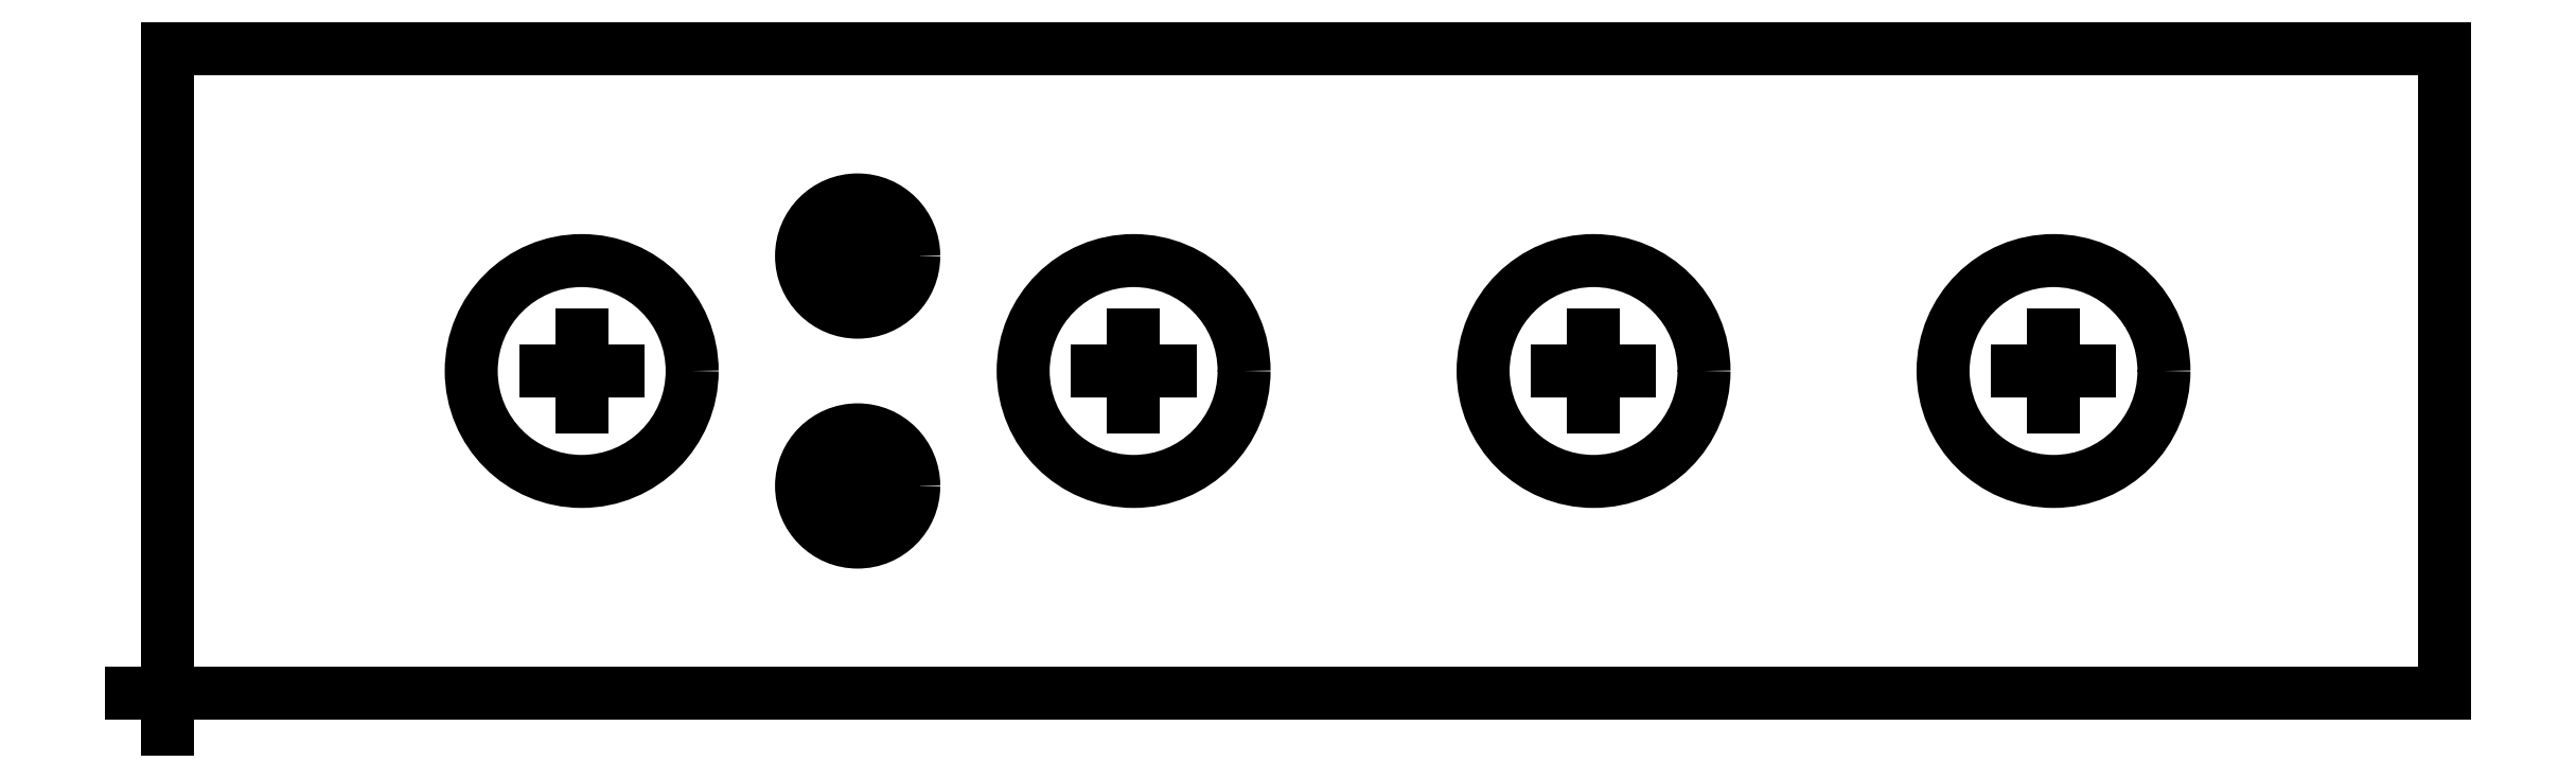
<metadata>
{"format":"dxf","ext":"dxf","renderer":"ezdxf+matplotlib","layout":"modelspace","background":"white","min_lineweight":24,"dpi":150}
</metadata>
<code>
0
SECTION
2
ENTITIES
0
LINE
8
Contour
39
0.004
10
2.475
20
0.7
30
 0
11
0
21
0.7
0
LINE
8
Contour
39
0.004
10
0
20
0.7
30
 0
11
0
21
0.7
0
LINE
8
Contour
39
0.004
10
0
20
0.7
30
 0
11
0
21
0
0
LINE
8
Contour
39
0.004
10
0
20
0
30
 0
11
0
21
0
0
LINE
8
Contour
39
0.004
10
0
20
0
30
 0
11
2.475
21
0
0
LINE
8
Contour
39
0.004
10
2.475
20
0
30
 0
11
2.475
21
0
0
LINE
8
Contour
39
0.004
10
2.475
20
0
30
 0
11
2.475
21
0.7
0
LINE
8
Contour
39
0.004
10
2.475
20
0.7
30
 0
11
2.475
21
0.7
0
CIRCLE
8
Contour
39
0.004
10
0.45
20
0.35
30
 0
40
0.1201
0
CIRCLE
8
Contour
39
0.004
10
1.05
20
0.35
30
 0
40
0.1201
0
CIRCLE
8
Contour
39
0.004
10
1.55
20
0.35
30
 0
40
0.1201
0
CIRCLE
8
Contour
39
0.004
10
2.05
20
0.35
30
 0
40
0.1201
0
CIRCLE
8
Contour
39
0.004
10
0.75
20
0.475
30
 0
40
0.06102
0
CIRCLE
8
Contour
39
0.004
10
0.75
20
0.225
30
 0
40
0.06102
0
LINE
8
Contour
39
0.004
10
-0.03937
20
0
30
 0
11
0.03937
21
0
0
LINE
8
Contour
39
0.004
10
0
20
-0.03937
30
 0
11
0
21
0.03937
0
LINE
8
Contour
39
0.004
10
0.4106
20
0.35
30
 0
11
0.4894
21
0.35
0
LINE
8
Contour
39
0.004
10
0.45
20
0.3106
30
 0
11
0.45
21
0.3894
0
LINE
8
Contour
39
0.004
10
1.011
20
0.35
30
 0
11
1.089
21
0.35
0
LINE
8
Contour
39
0.004
10
1.05
20
0.3106
30
 0
11
1.05
21
0.3894
0
LINE
8
Contour
39
0.004
10
1.511
20
0.35
30
 0
11
1.589
21
0.35
0
LINE
8
Contour
39
0.004
10
1.55
20
0.3106
30
 0
11
1.55
21
0.3894
0
LINE
8
Contour
39
0.004
10
2.011
20
0.35
30
 0
11
2.089
21
0.35
0
LINE
8
Contour
39
0.004
10
2.05
20
0.3106
30
 0
11
2.05
21
0.3894
0
LINE
8
Contour
39
0.004
10
0.7106
20
0.475
30
 0
11
0.7894
21
0.475
0
LINE
8
Contour
39
0.004
10
0.75
20
0.4356
30
 0
11
0.75
21
0.5144
0
LINE
8
Contour
39
0.004
10
0.7106
20
0.225
30
 0
11
0.7894
21
0.225
0
LINE
8
Contour
39
0.004
10
0.75
20
0.1856
30
 0
11
0.75
21
0.2644
0
ENDSEC
0
EOF

</code>
